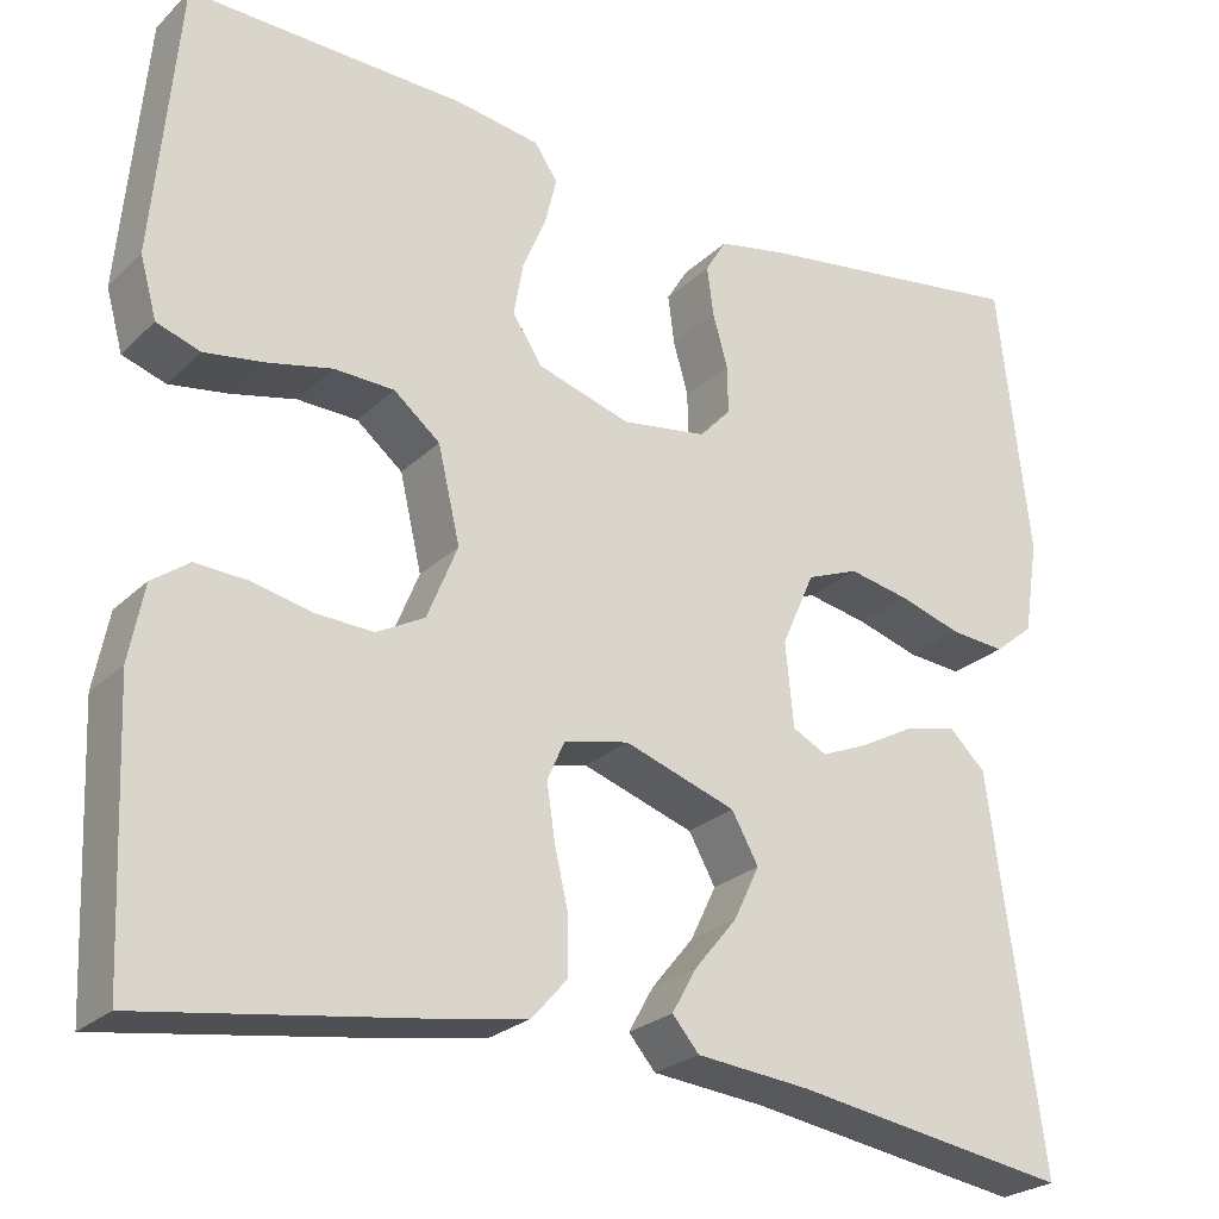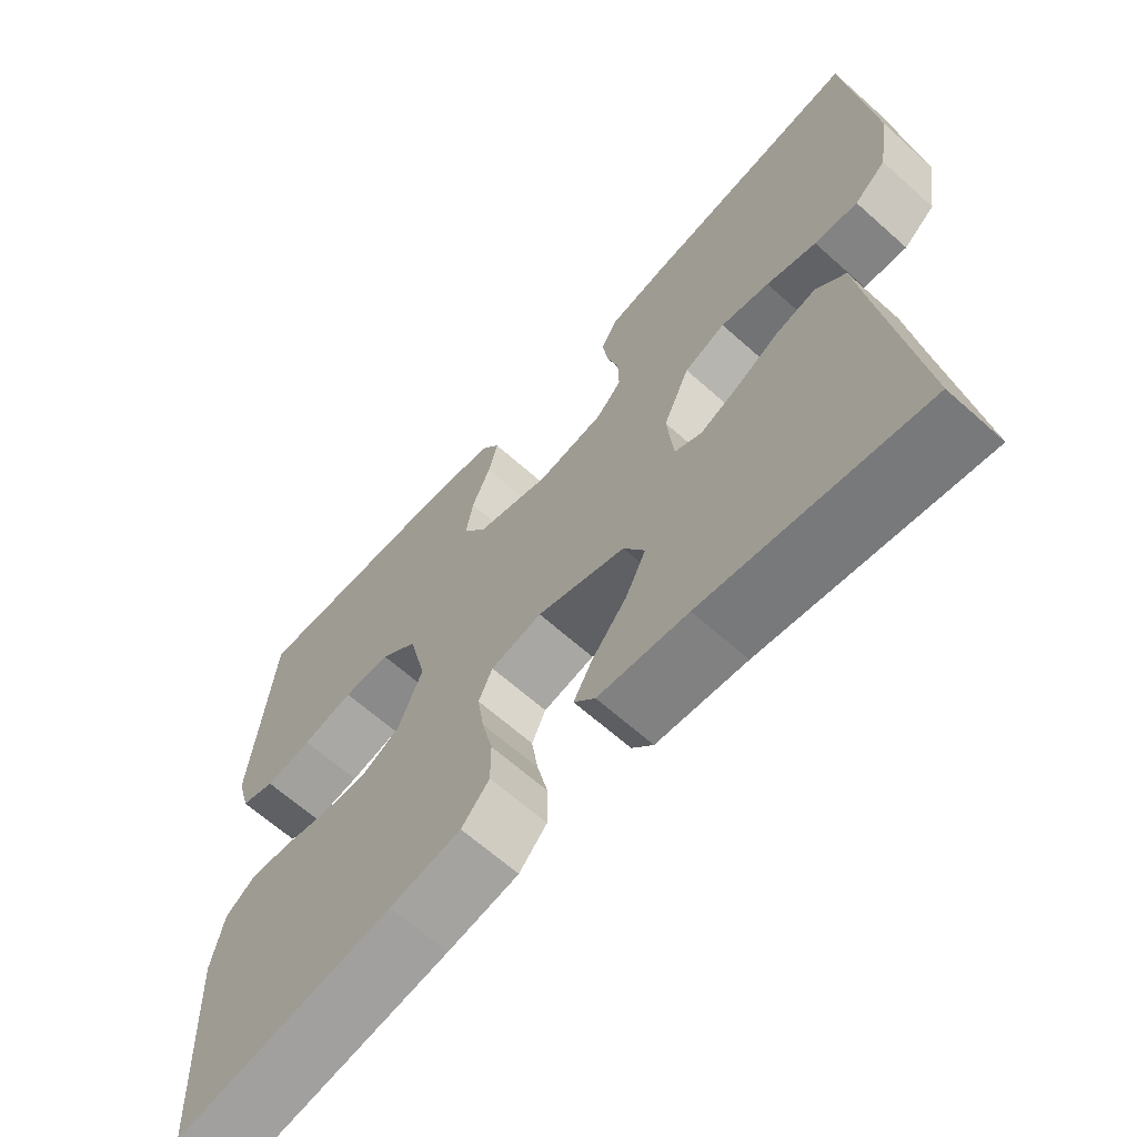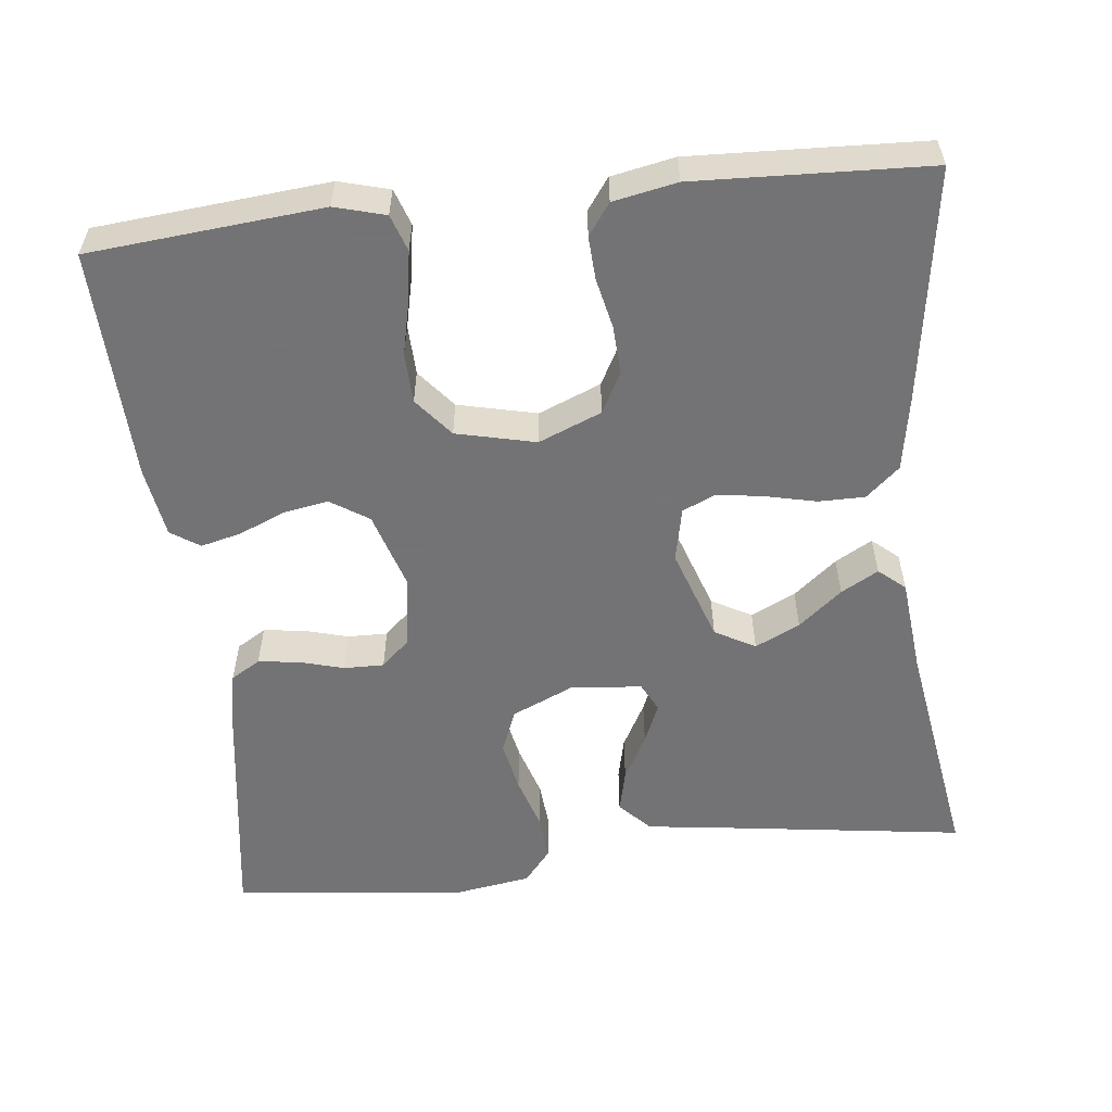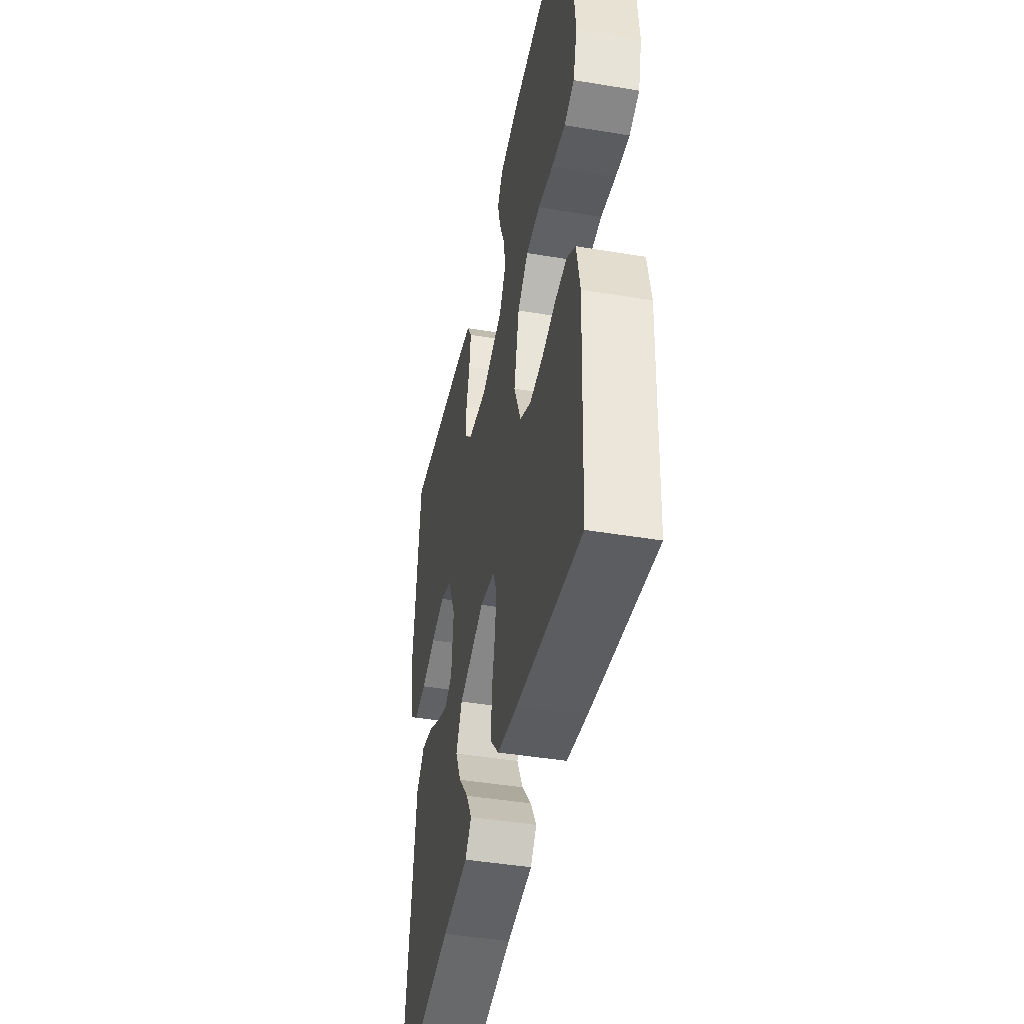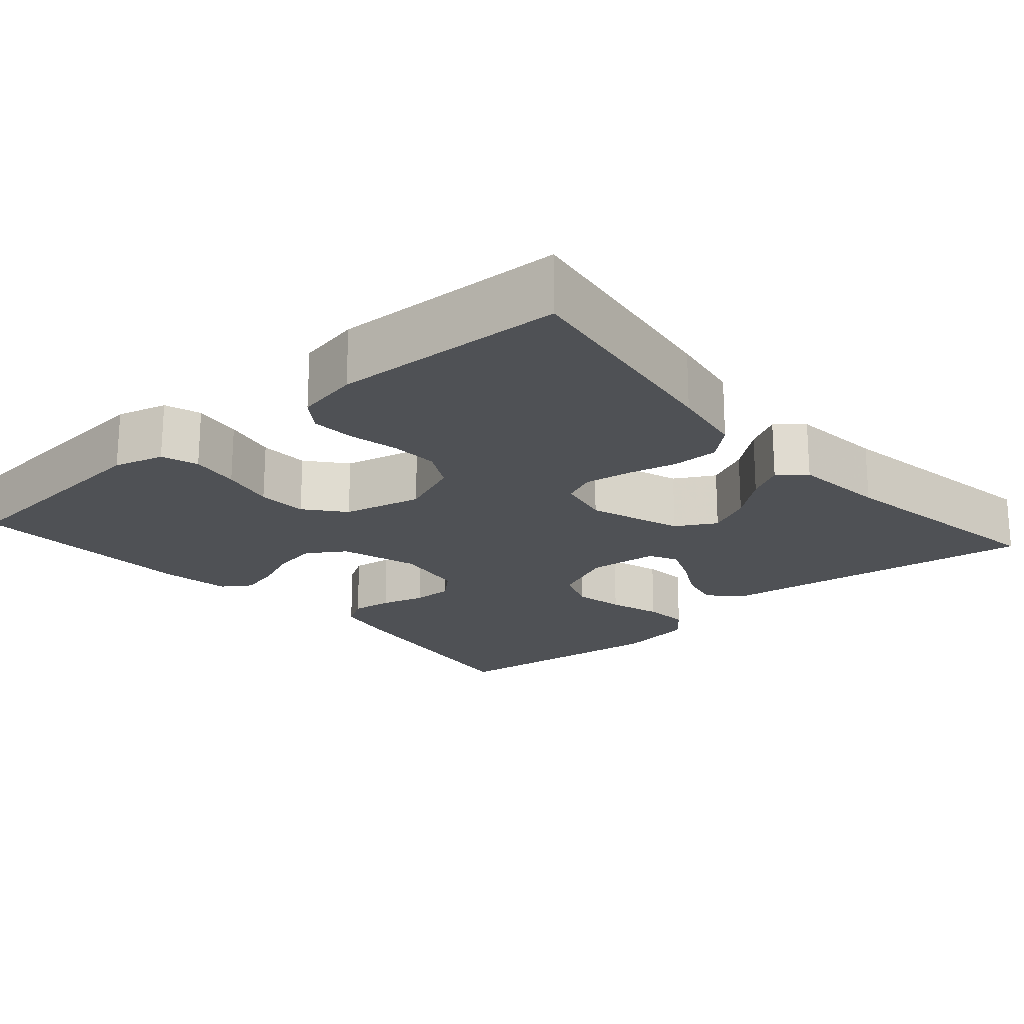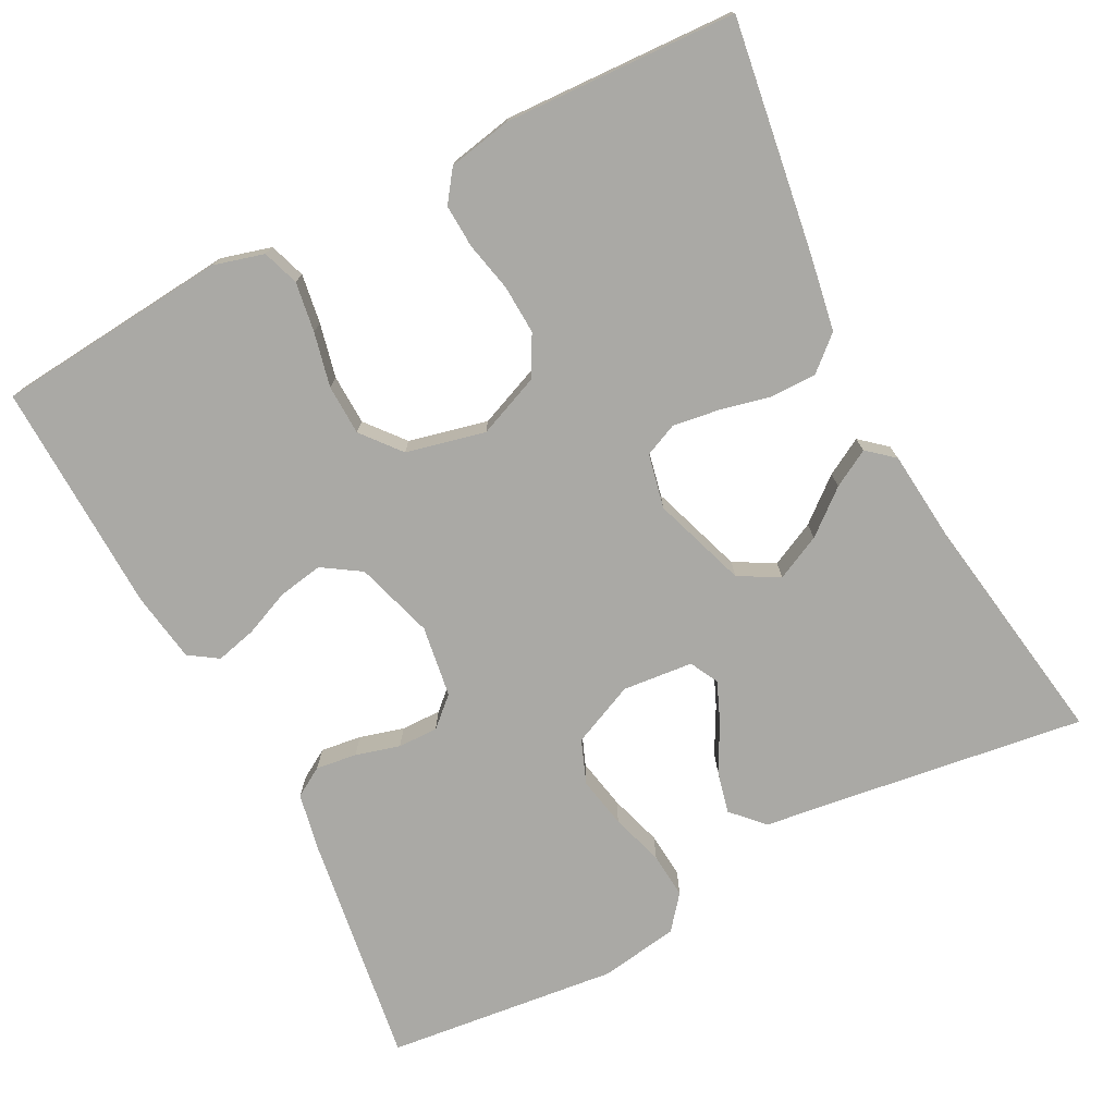
<metadata>
{"format":"obj","ext":"obj","renderer":"f3d","projection":"perspective","resolution":1024,"background":"white","views":[{"elev":-25.1,"azim":145.9,"up":"+Z"},{"elev":-65.1,"azim":-131.9,"up":"+Z"},{"elev":-56.0,"azim":96.4,"up":"+Y"},{"elev":-43.7,"azim":78.9,"up":"+Z"},{"elev":-20.1,"azim":131.2,"up":"+Y"},{"elev":-75.3,"azim":117.5,"up":"+Y"}]}
</metadata>
<code>
v 0.5 0.07 -0.5
v 0.2 0.07 -0.455
v 0.103 0.07 -0.438
v 0.065 0.07 -0.395
v 0.065 0.07 -0.335
v 0.08 0.07 -0.27
v 0.089 0.07 -0.21
v 0.07 0.07 -0.167
v 0 0.07 -0.152
v -0.121 0.07 -0.193
v -0.15 0.07 -0.245
v -0.122 0.07 -0.303
v -0.076 0.07 -0.359
v -0.049 0.07 -0.407
v -0.078 0.07 -0.441
v -0.2 0.07 -0.453
v -0.5 0.07 -0.5
v -0.458 0.07 -0.2
v -0.442 0.07 -0.081
v -0.402 0.07 -0.043
v -0.347 0.07 -0.056
v -0.288 0.07 -0.088
v -0.236 0.07 -0.11
v -0.199 0.07 -0.091
v -0.19 0.07 0
v -0.226 0.07 0.081
v -0.282 0.07 0.103
v -0.348 0.07 0.09
v -0.416 0.07 0.069
v -0.475 0.07 0.064
v -0.518 0.07 0.099
v -0.534 0.07 0.2
v -0.5 0.07 0.5
v -0.2 0.07 0.456
v -0.125 0.07 0.441
v -0.102 0.07 0.403
v -0.109 0.07 0.35
v -0.125 0.07 0.293
v -0.126 0.07 0.241
v -0.092 0.07 0.204
v 0 0.07 0.19
v 0.101 0.07 0.221
v 0.133 0.07 0.27
v 0.123 0.07 0.328
v 0.098 0.07 0.387
v 0.085 0.07 0.44
v 0.11 0.07 0.477
v 0.2 0.07 0.491
v 0.5 0.07 0.5
v 0.527 0.07 0.2
v 0.509 0.07 0.135
v 0.462 0.07 0.119
v 0.398 0.07 0.129
v 0.328 0.07 0.145
v 0.263 0.07 0.143
v 0.213 0.07 0.102
v 0.189 0.07 0
v 0.222 0.07 -0.081
v 0.274 0.07 -0.109
v 0.337 0.07 -0.106
v 0.401 0.07 -0.092
v 0.457 0.07 -0.089
v 0.497 0.07 -0.118
v 0.513 0.07 -0.2
v 0.5 0 -0.5
v 0.2 0 -0.455
v 0.103 0 -0.438
v 0.065 0 -0.395
v 0.065 0 -0.335
v 0.08 0 -0.27
v 0.089 0 -0.21
v 0.07 0 -0.167
v 0 0 -0.152
v -0.121 0 -0.193
v -0.15 0 -0.245
v -0.122 0 -0.303
v -0.076 0 -0.359
v -0.049 0 -0.407
v -0.078 0 -0.441
v -0.2 0 -0.453
v -0.5 0 -0.5
v -0.458 0 -0.2
v -0.442 0 -0.081
v -0.402 0 -0.043
v -0.347 0 -0.056
v -0.288 0 -0.088
v -0.236 0 -0.11
v -0.199 0 -0.091
v -0.19 0 0
v -0.226 0 0.081
v -0.282 0 0.103
v -0.348 0 0.09
v -0.416 0 0.069
v -0.475 0 0.064
v -0.518 0 0.099
v -0.534 0 0.2
v -0.5 0 0.5
v -0.2 0 0.456
v -0.125 0 0.441
v -0.102 0 0.403
v -0.109 0 0.35
v -0.125 0 0.293
v -0.126 0 0.241
v -0.092 0 0.204
v 0 0 0.19
v 0.101 0 0.221
v 0.133 0 0.27
v 0.123 0 0.328
v 0.098 0 0.387
v 0.085 0 0.44
v 0.11 0 0.477
v 0.2 0 0.491
v 0.5 0 0.5
v 0.527 0 0.2
v 0.509 0 0.135
v 0.462 0 0.119
v 0.398 0 0.129
v 0.328 0 0.145
v 0.263 0 0.143
v 0.213 0 0.102
v 0.189 0 0
v 0.222 0 -0.081
v 0.274 0 -0.109
v 0.337 0 -0.106
v 0.401 0 -0.092
v 0.457 0 -0.089
v 0.497 0 -0.118
v 0.513 0 -0.2
f 60 61 62 63
f 59 60 63 64
f 51 52 53 54
f 49 50 51 54
f 49 54 55
f 48 49 55 56
f 44 45 46 47
f 43 44 47 48
f 35 36 37 38
f 35 38 39
f 34 35 39
f 33 34 39
f 32 33 39 40
f 28 29 30 31
f 27 28 31 32
f 19 20 21 22
f 18 19 22 23
f 16 17 18 23
f 12 13 14 15
f 11 12 15 16
f 3 4 5 6
f 3 6 7
f 2 3 7
f 59 64 1 2
f 58 59 2 7
f 57 58 7 8
f 43 48 56 57
f 42 43 57 8
f 41 42 8 9
f 27 32 40 41
f 26 27 41
f 25 26 41 9
f 24 25 9 10
f 11 16 23 24
f 10 11 24
f 127 126 125 124
f 128 127 124 123
f 118 117 116 115
f 118 115 114 113
f 119 118 113
f 120 119 113 112
f 111 110 109 108
f 112 111 108 107
f 102 101 100 99
f 103 102 99
f 103 99 98
f 103 98 97
f 104 103 97 96
f 95 94 93 92
f 96 95 92 91
f 86 85 84 83
f 87 86 83 82
f 87 82 81 80
f 79 78 77 76
f 80 79 76 75
f 70 69 68 67
f 71 70 67
f 71 67 66
f 66 65 128 123
f 71 66 123 122
f 72 71 122 121
f 121 120 112 107
f 72 121 107 106
f 73 72 106 105
f 105 104 96 91
f 105 91 90
f 73 105 90 89
f 74 73 89 88
f 88 87 80 75
f 88 75 74
f 1 65 66 2
f 2 66 67 3
f 3 67 68 4
f 4 68 69 5
f 5 69 70 6
f 6 70 71 7
f 7 71 72 8
f 8 72 73 9
f 9 73 74 10
f 10 74 75 11
f 11 75 76 12
f 12 76 77 13
f 13 77 78 14
f 14 78 79 15
f 15 79 80 16
f 16 80 81 17
f 17 81 82 18
f 18 82 83 19
f 19 83 84 20
f 20 84 85 21
f 21 85 86 22
f 22 86 87 23
f 23 87 88 24
f 24 88 89 25
f 25 89 90 26
f 26 90 91 27
f 27 91 92 28
f 28 92 93 29
f 29 93 94 30
f 30 94 95 31
f 31 95 96 32
f 32 96 97 33
f 33 97 98 34
f 34 98 99 35
f 35 99 100 36
f 36 100 101 37
f 37 101 102 38
f 38 102 103 39
f 39 103 104 40
f 40 104 105 41
f 41 105 106 42
f 42 106 107 43
f 43 107 108 44
f 44 108 109 45
f 45 109 110 46
f 46 110 111 47
f 47 111 112 48
f 48 112 113 49
f 49 113 114 50
f 50 114 115 51
f 51 115 116 52
f 52 116 117 53
f 53 117 118 54
f 54 118 119 55
f 55 119 120 56
f 56 120 121 57
f 57 121 122 58
f 58 122 123 59
f 59 123 124 60
f 60 124 125 61
f 61 125 126 62
f 62 126 127 63
f 63 127 128 64
f 64 128 65 1

</code>
